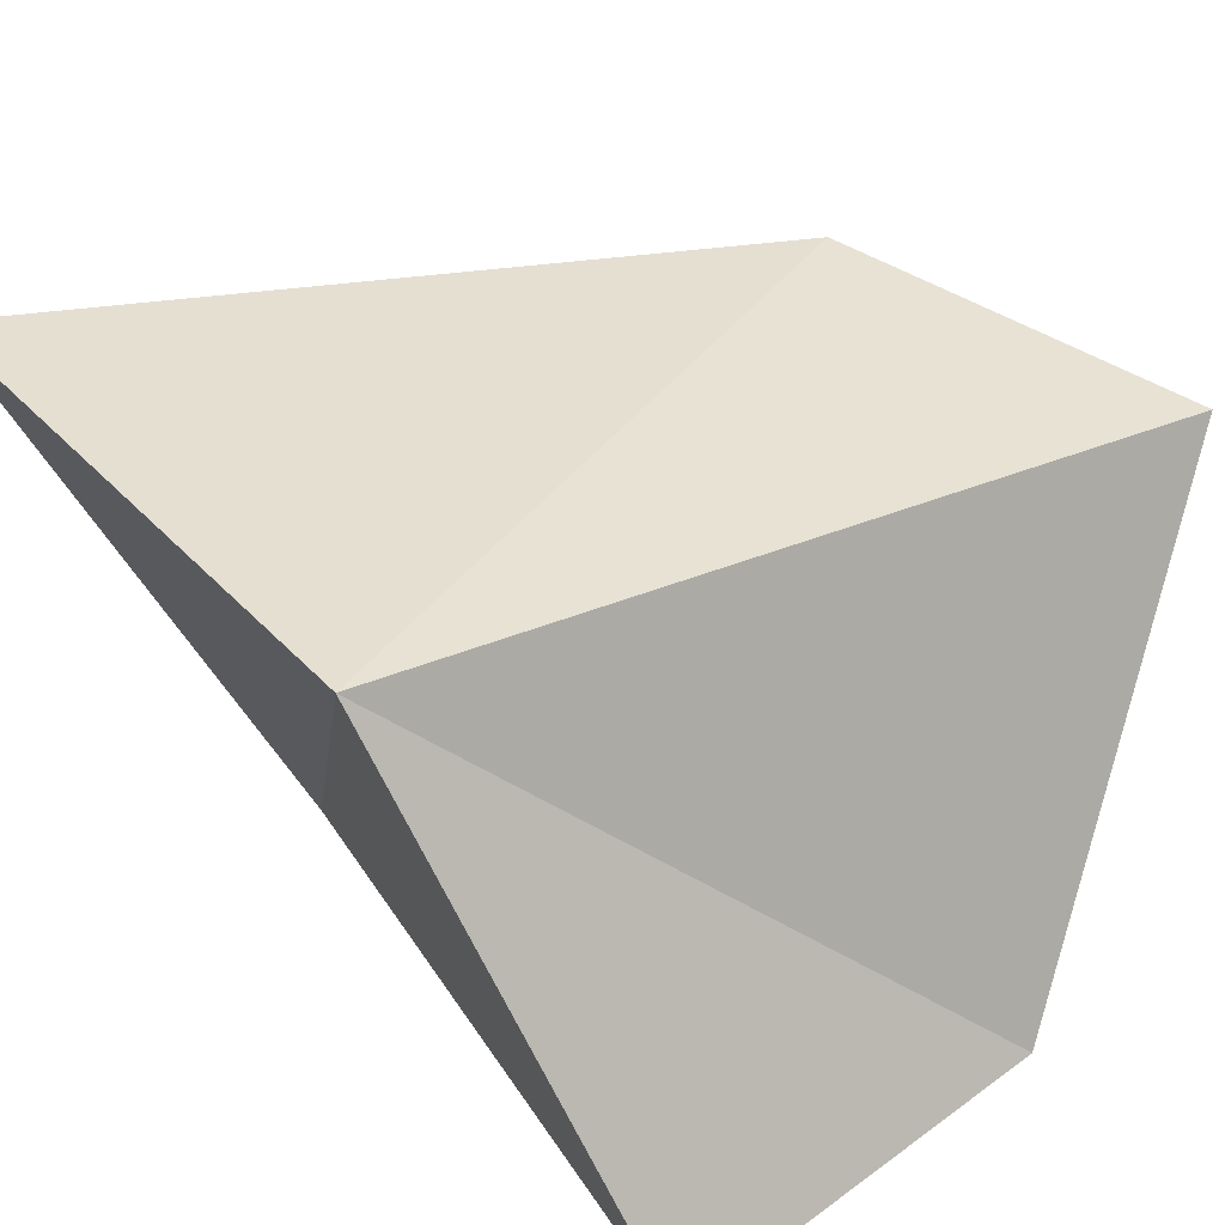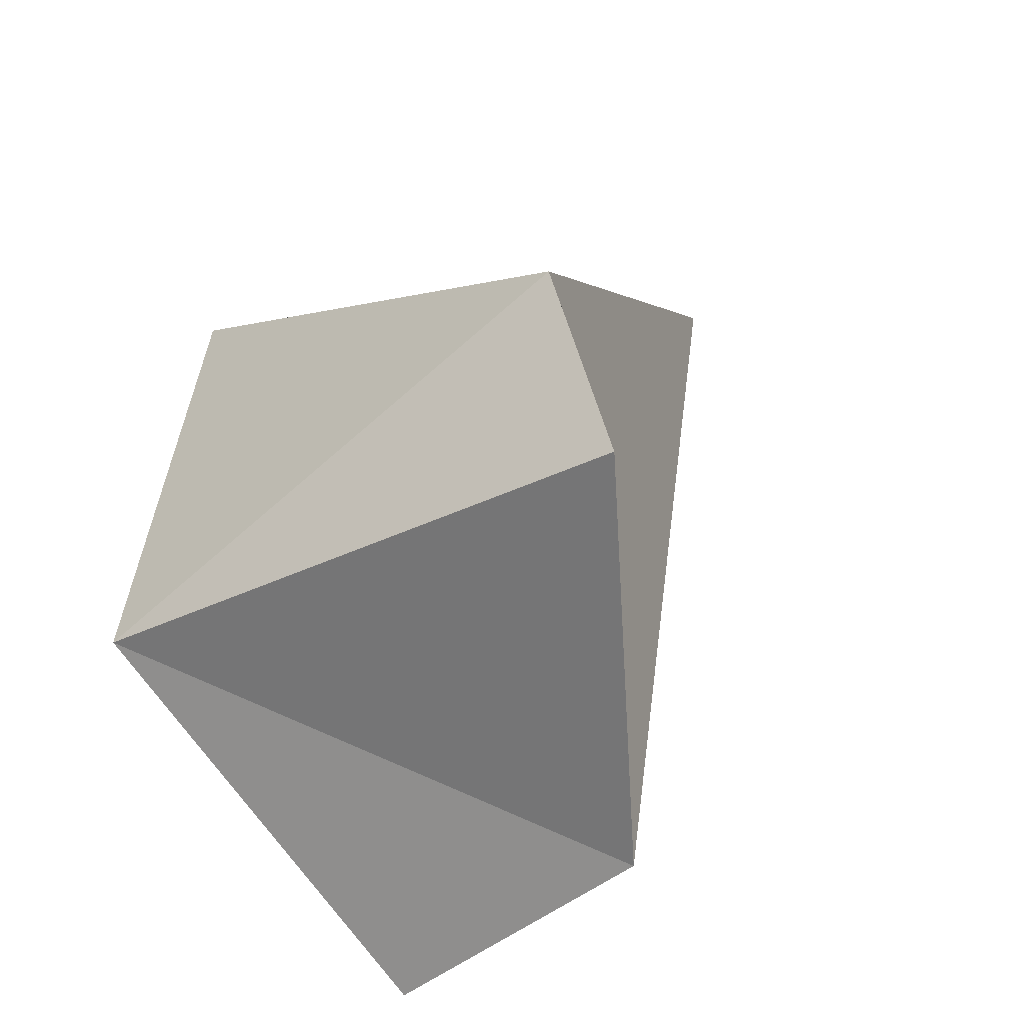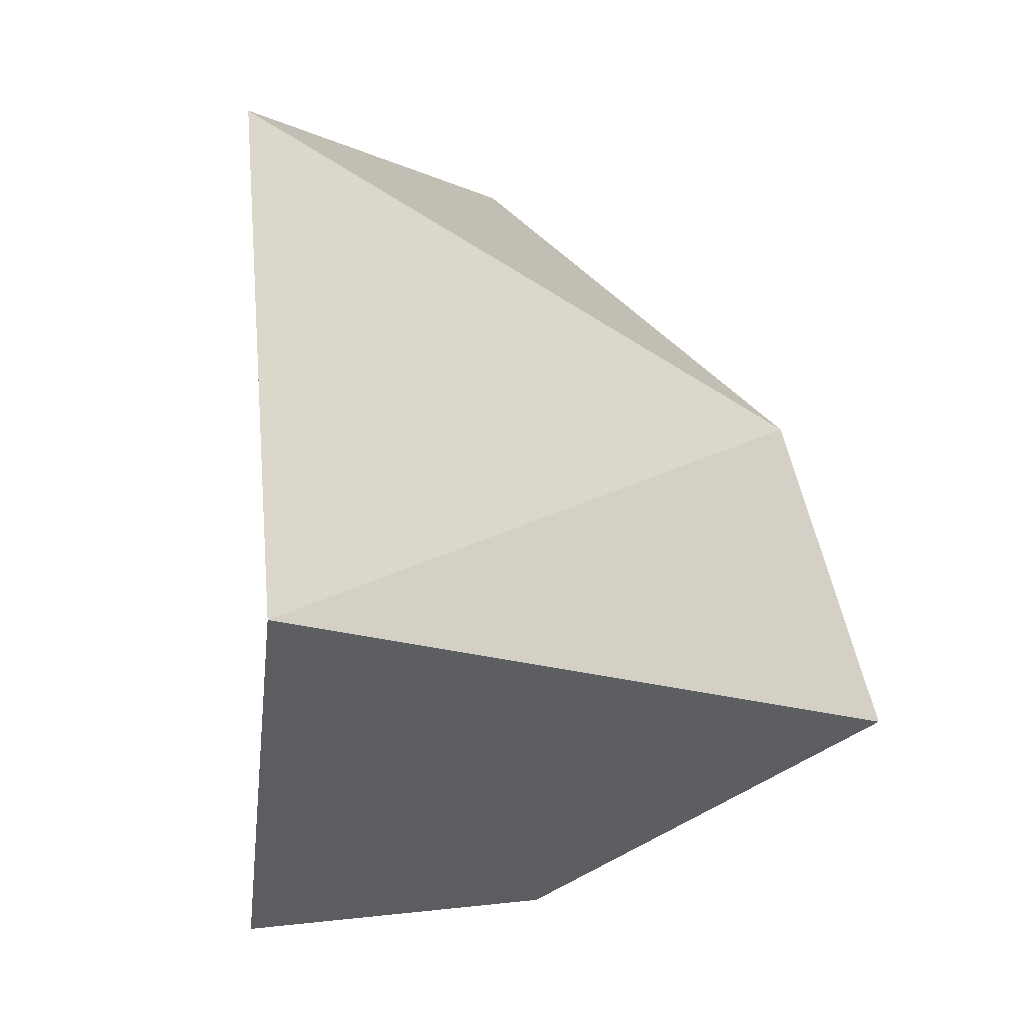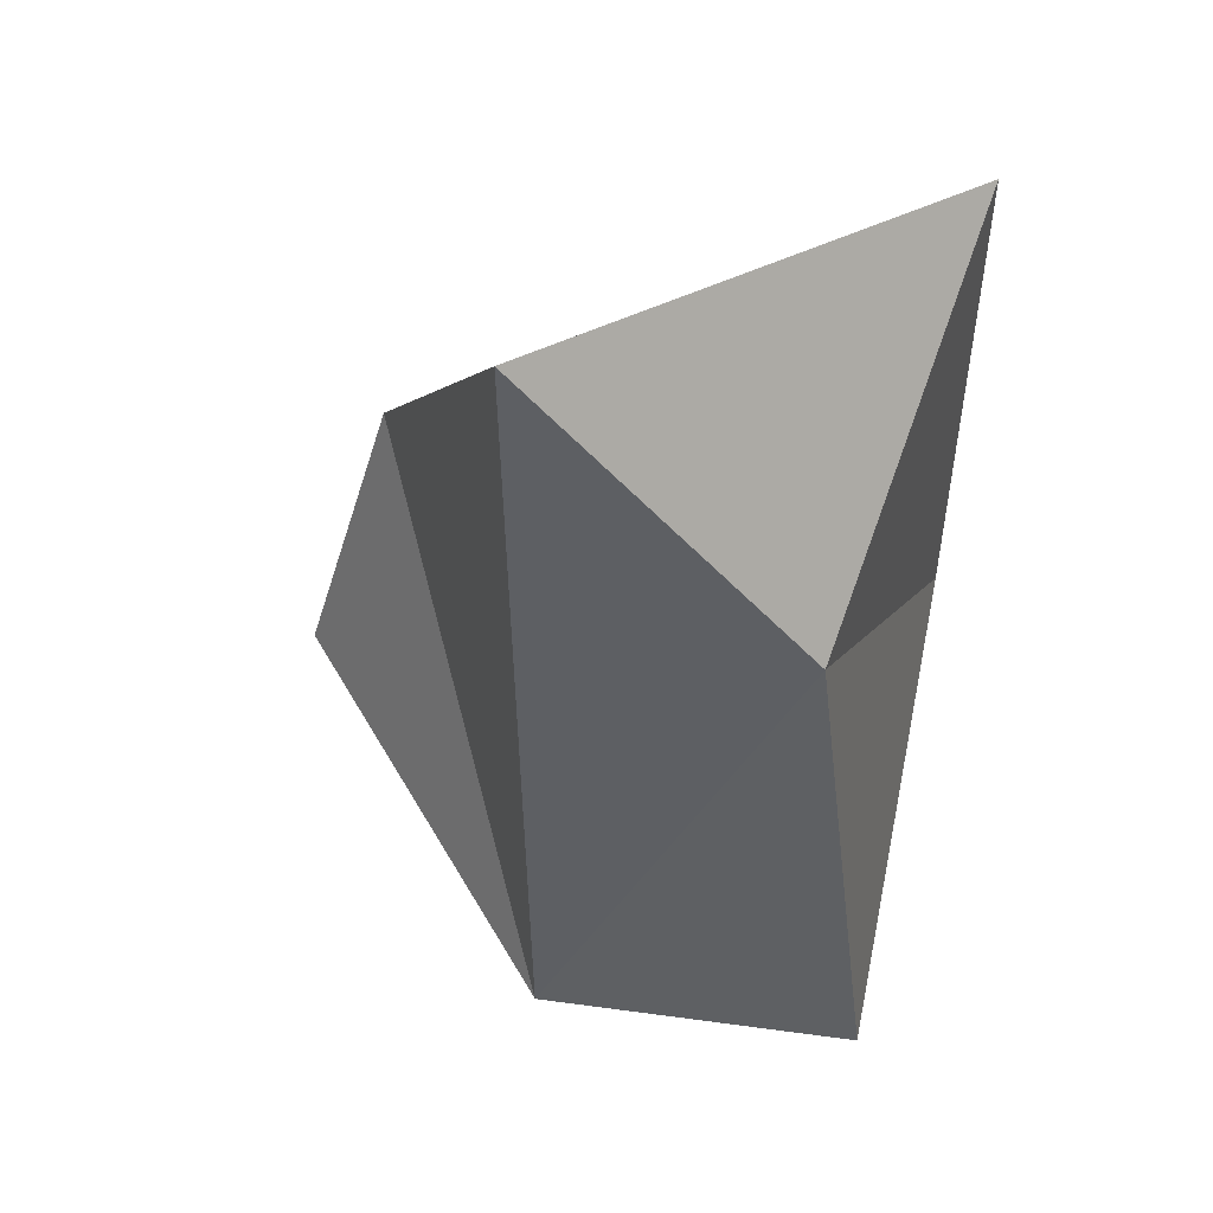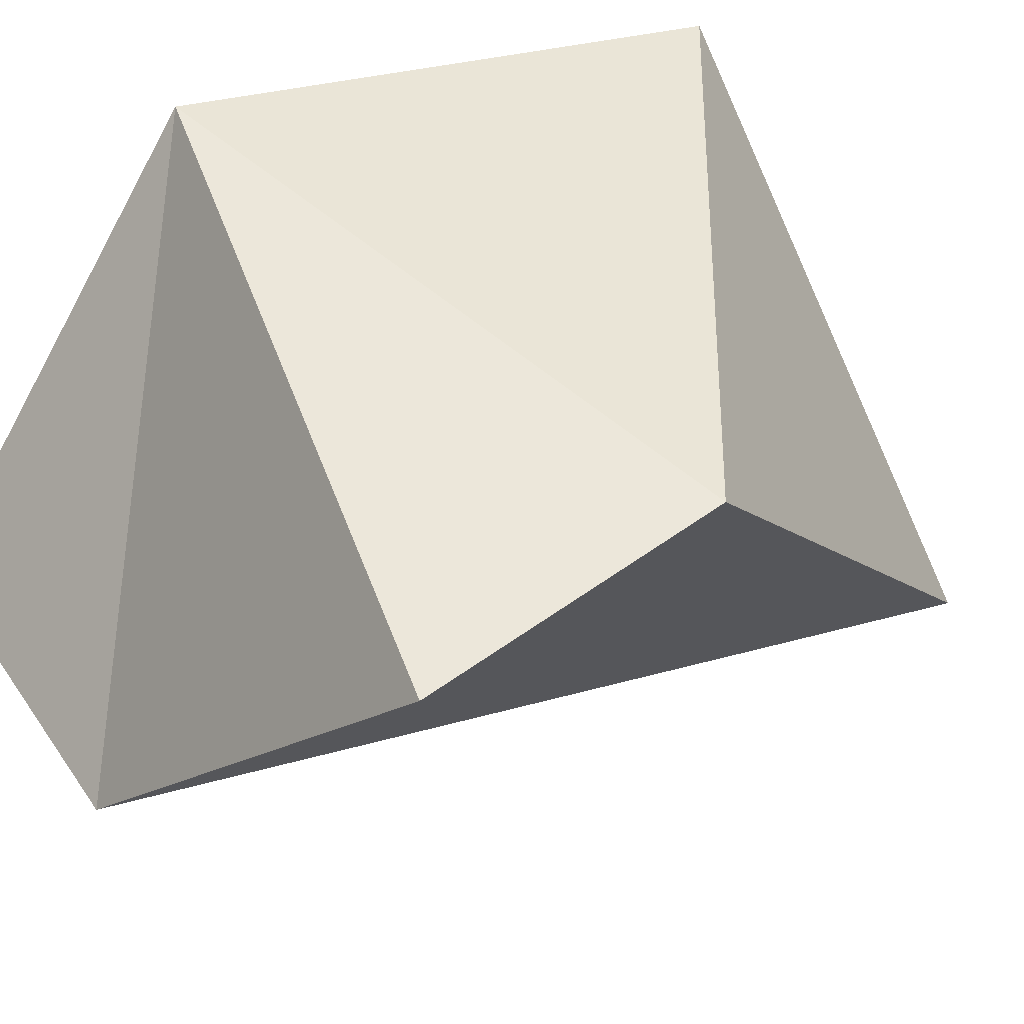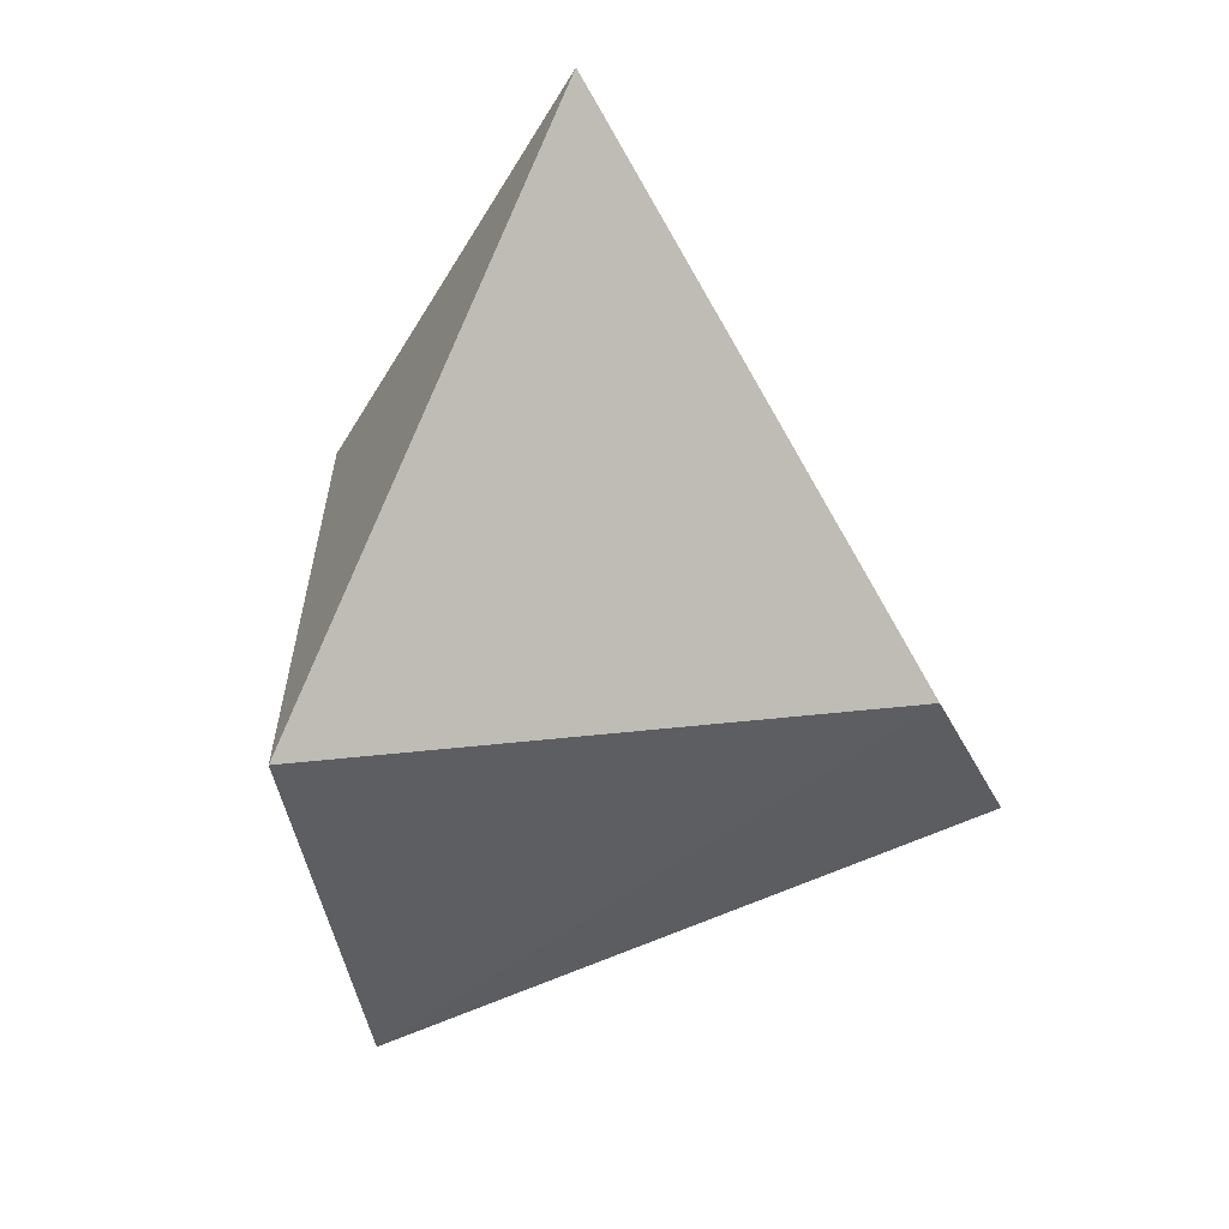
<metadata>
{"format":"obj","ext":"obj","renderer":"f3d","projection":"perspective","resolution":1024,"background":"white","views":[{"elev":48.1,"azim":-34.9,"up":"+Z"},{"elev":-38.8,"azim":43.7,"up":"+Y"},{"elev":-9.8,"azim":-16.3,"up":"+Y"},{"elev":39.2,"azim":-174.5,"up":"+Y"},{"elev":45.2,"azim":63.5,"up":"+Z"},{"elev":66.6,"azim":-17.6,"up":"+Y"}]}
</metadata>
<code>
o Cube
v 0.2081 2.709 -1.313
v 0.2319 -1.535 -0.4946
v 1.09 0.8399 0.9939
v 1.548 -0.651 1.088
v -1.056 0.9868 -0.8572
v -1.34 -1.684 -0.4798
v -1.678 2.276 0.9631
v -1.612 -0.2827 1.406
f 1 7 3
f 3 8 4
f 8 5 6
f 2 8 6
f 2 3 4
f 5 2 6
f 1 5 7
f 3 7 8
f 8 7 5
f 2 4 8
f 2 1 3
f 5 1 2

</code>
